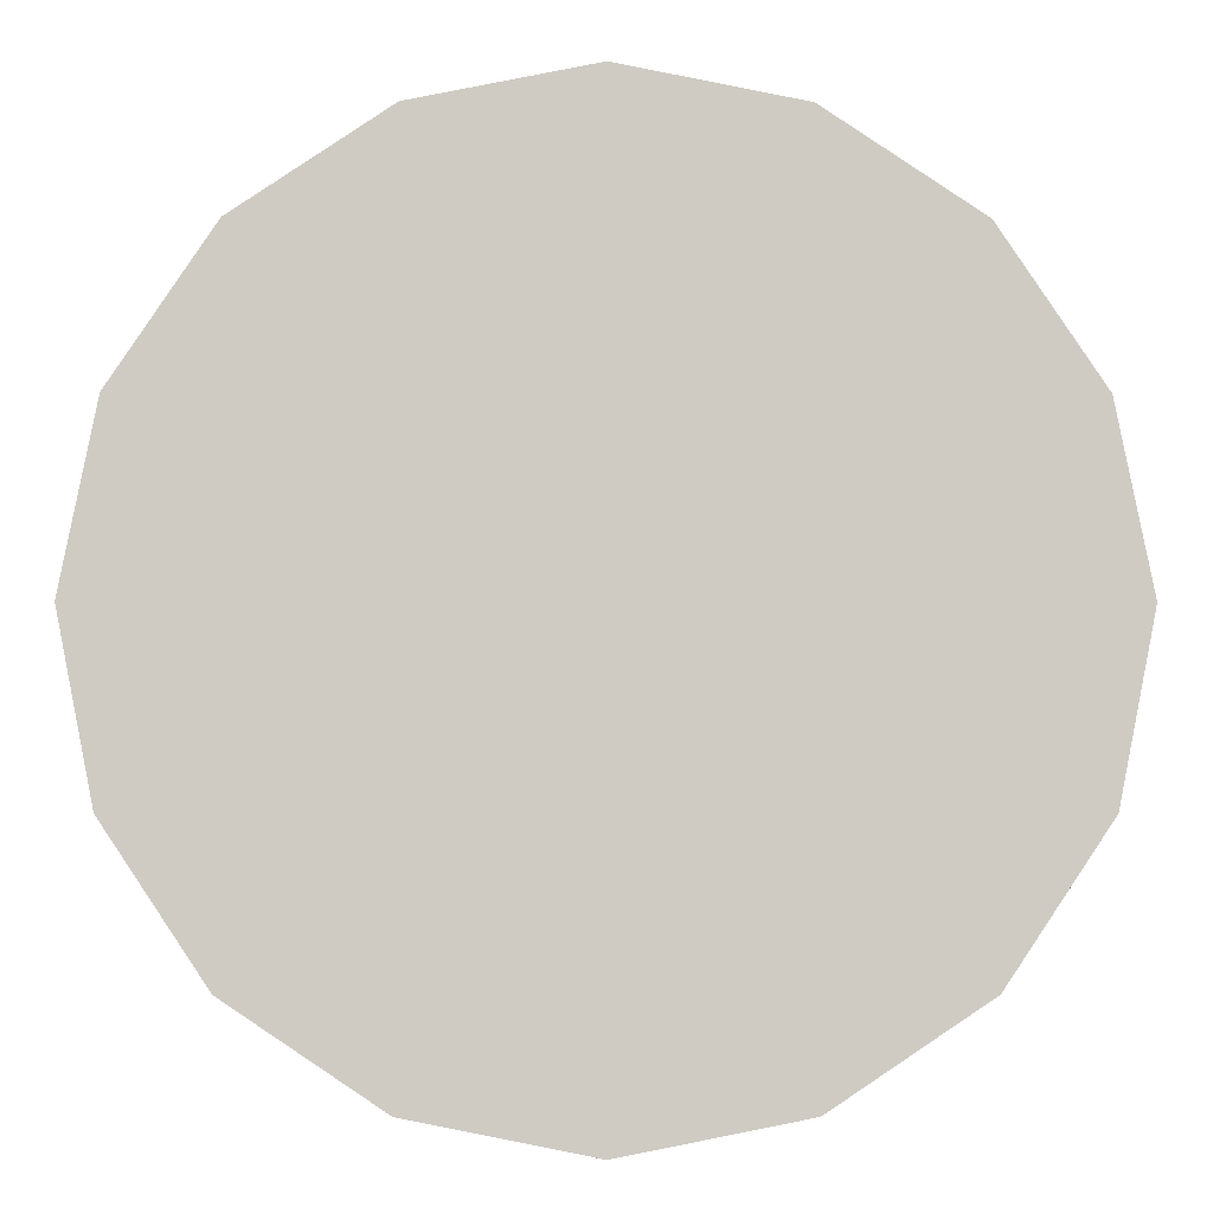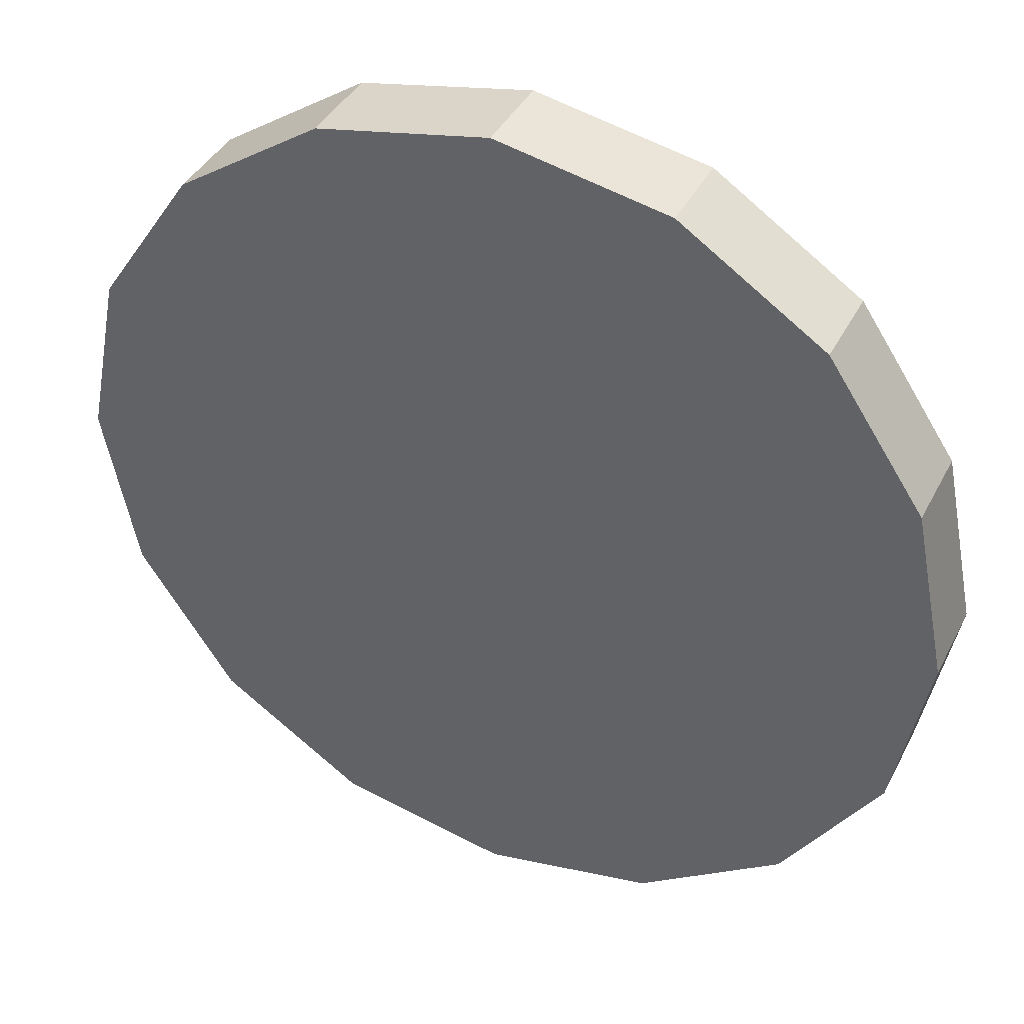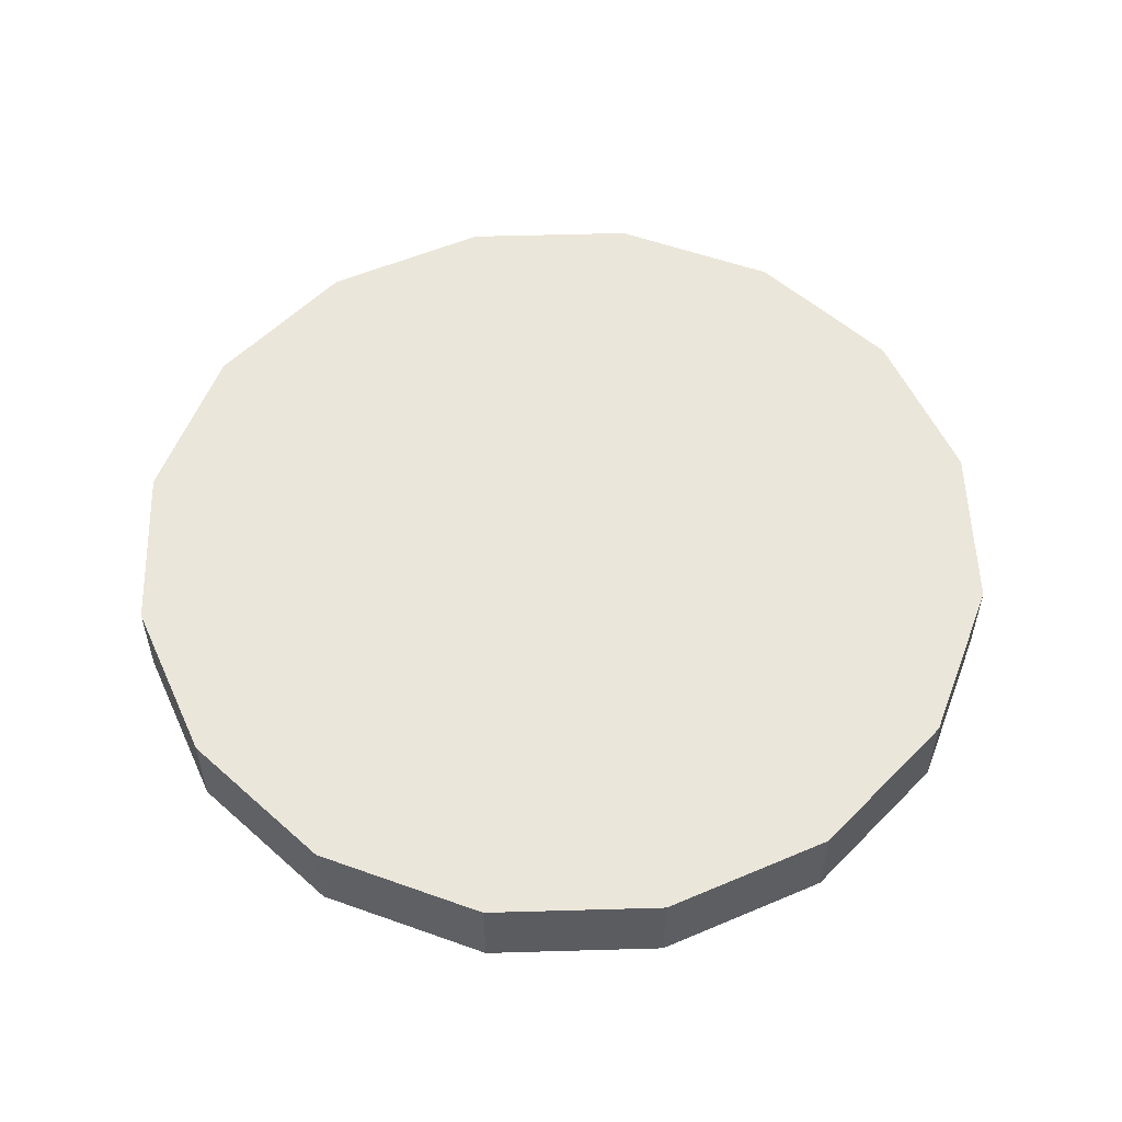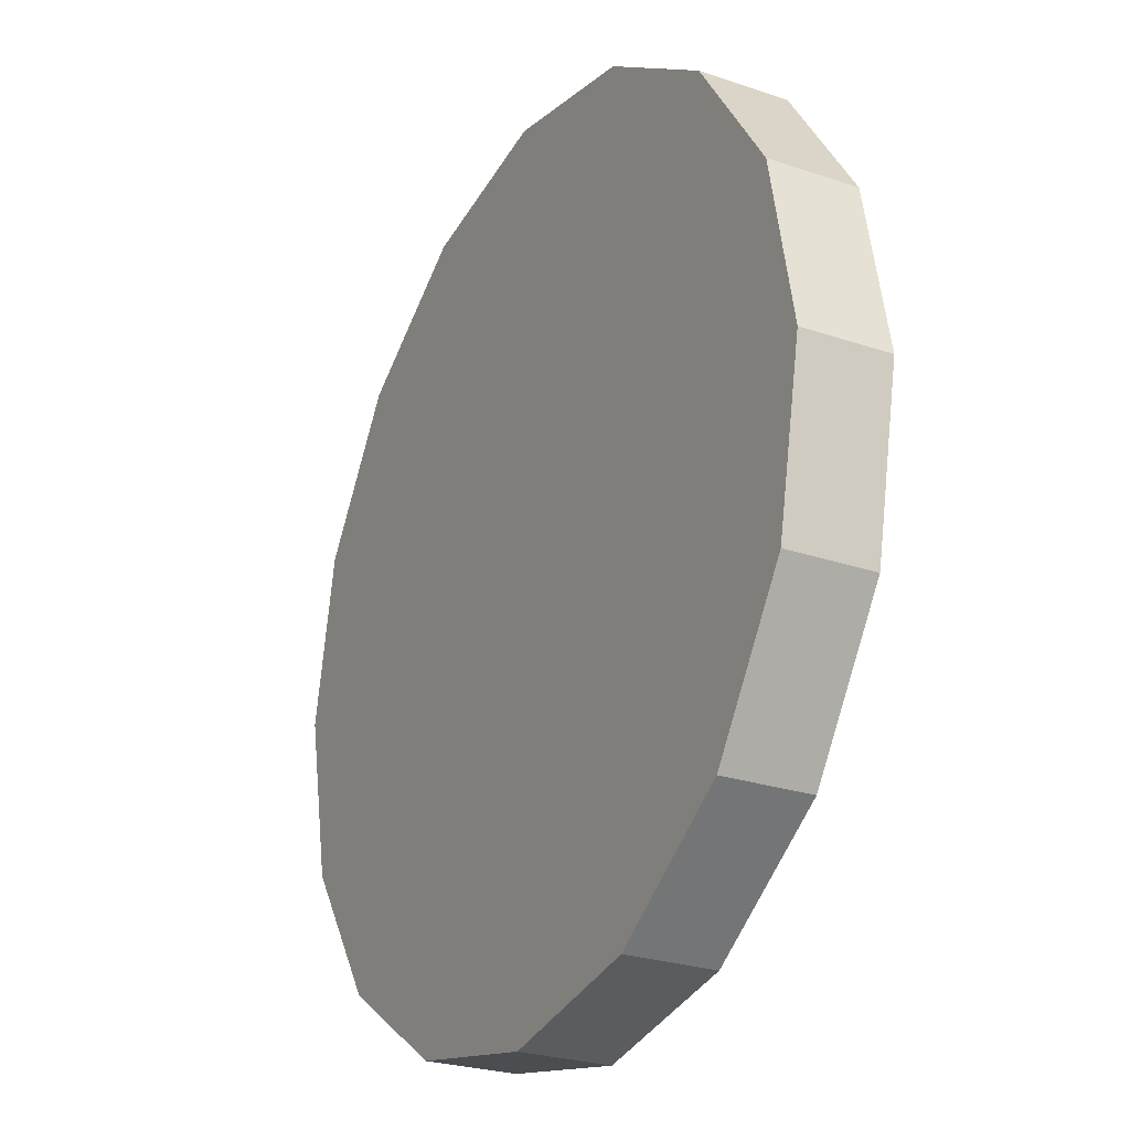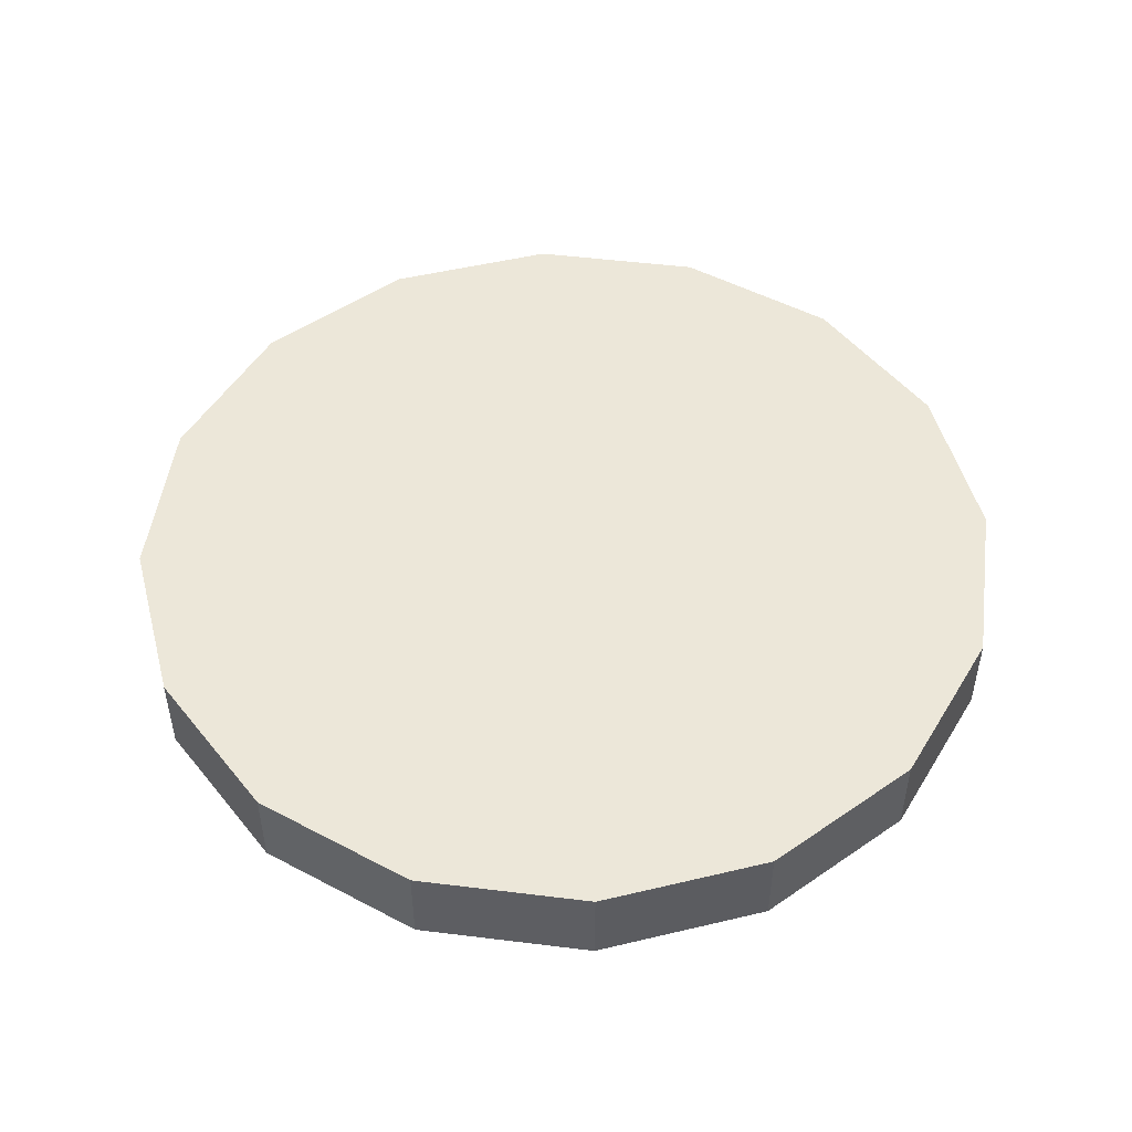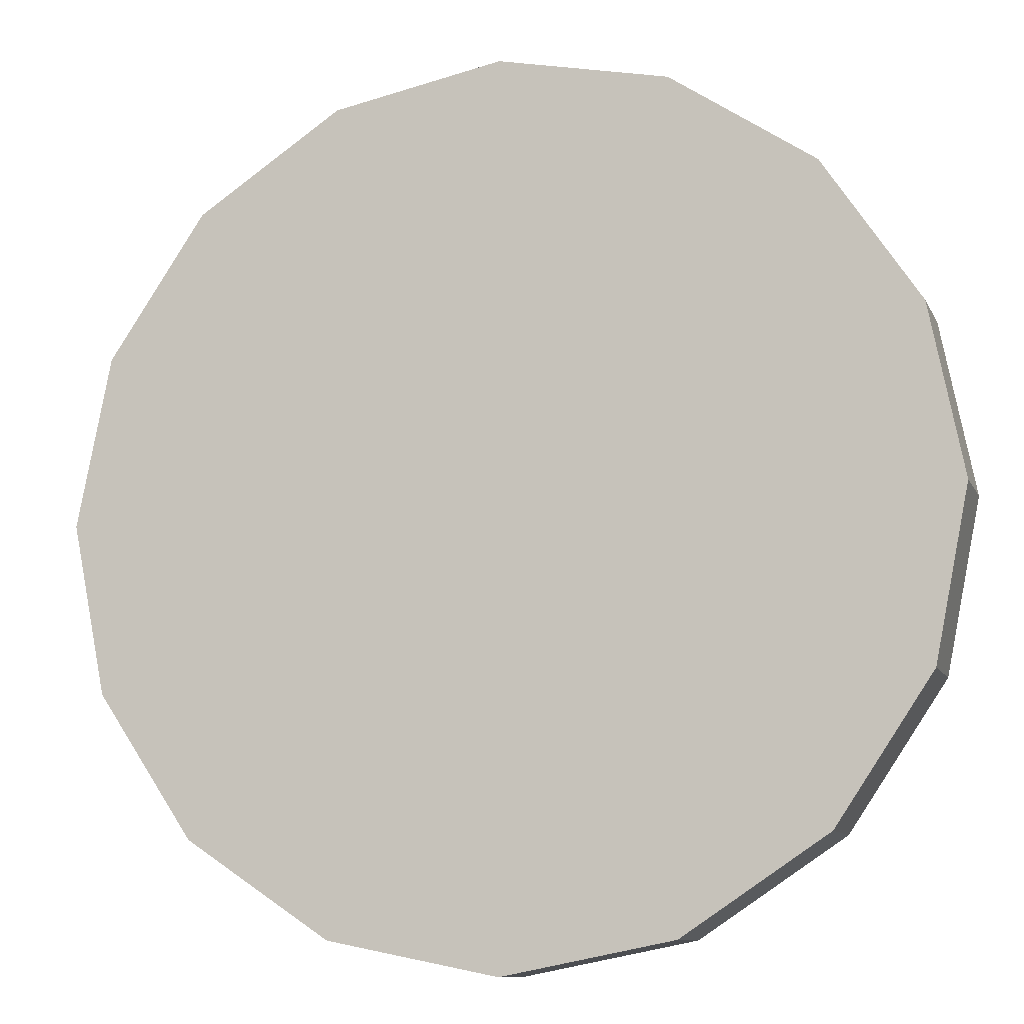
<metadata>
{"format":"obj","ext":"obj","renderer":"f3d","projection":"perspective","resolution":1024,"background":"white","views":[{"elev":-4.9,"azim":-0.6,"up":"+Y"},{"elev":39.7,"azim":-155.0,"up":"+Y"},{"elev":54.7,"azim":54.5,"up":"+Z"},{"elev":-25.7,"azim":-118.5,"up":"+Y"},{"elev":49.7,"azim":41.5,"up":"+Z"},{"elev":-10.1,"azim":16.7,"up":"+Y"}]}
</metadata>
<code>
o quimby_switch6Shape
v -0.2943 -0.1225 -0.03148
v -0.3186 -0.000581 0.03112
v -0.3186 -0.000581 -0.03148
v -0.2943 -0.1225 0.03112
v -0.3186 -0.000581 -0.03148
v -0.3186 -0.000581 0.03112
v -0.2943 0.1213 0.03112
v -0.2943 0.1213 -0.03148
v -0.2943 -0.1225 0.03112
v -0.2943 -0.1225 -0.03148
v -0.2253 -0.2259 -0.03148
v -0.2253 -0.2259 0.03112
v -0.2943 0.1213 -0.03148
v -0.2943 0.1213 0.03112
v -0.2253 0.2247 0.03112
v -0.2253 0.2247 -0.03148
v -0.2253 -0.2259 0.03112
v -0.2253 -0.2259 -0.03148
v -0.1219 -0.2949 -0.03148
v -0.1219 -0.2949 0.03112
v -0.2253 0.2247 -0.03148
v -0.2253 0.2247 0.03112
v -0.1219 0.2938 0.03112
v -0.1219 0.2938 -0.03148
v -0.1219 -0.2949 0.03112
v -0.1219 -0.2949 -0.03148
v 0 -0.3192 -0.03148
v 0 -0.3192 0.03112
v 0.1219 -0.2949 -0.03148
v 0 -0.3192 -0.03148
v -0.1219 -0.2949 -0.03148
v 0.2253 -0.2259 -0.03148
v -0.2253 -0.2259 -0.03148
v 0.2943 -0.1225 -0.03148
v -0.2943 -0.1225 -0.03148
v 0.3186 -0.000581 -0.03148
v -0.3186 -0.000581 -0.03148
v 0.2943 0.1213 -0.03148
v -0.2943 0.1213 -0.03148
v 0.2253 0.2247 -0.03148
v -0.2253 0.2247 -0.03148
v 0.1219 0.2938 -0.03148
v -0.1219 0.2938 -0.03148
v 0 0.318 -0.03148
v 0.1219 0.2938 0.03112
v 0 0.318 0.03112
v -0.1219 0.2938 0.03112
v 0.2253 0.2247 0.03112
v -0.2253 0.2247 0.03112
v -0.2943 0.1213 0.03112
v 0.2943 0.1213 0.03112
v 0.3186 -0.000581 0.03112
v -0.3186 -0.000581 0.03112
v 0.2943 -0.1225 0.03112
v -0.2943 -0.1225 0.03112
v 0.2253 -0.2259 0.03112
v -0.2253 -0.2259 0.03112
v 0.1219 -0.2949 0.03112
v -0.1219 -0.2949 0.03112
v 0 -0.3192 0.03112
v -0.1219 0.2938 -0.03148
v -0.1219 0.2938 0.03112
v 0 0.318 0.03112
v 0 0.318 -0.03148
v 0 -0.3192 0.03112
v 0 -0.3192 -0.03148
v 0.1219 -0.2949 -0.03148
v 0.1219 -0.2949 0.03112
v 0 0.318 -0.03148
v 0 0.318 0.03112
v 0.1219 0.2938 0.03112
v 0.1219 0.2938 -0.03148
v 0.1219 -0.2949 0.03112
v 0.1219 -0.2949 -0.03148
v 0.2253 -0.2259 -0.03148
v 0.2253 -0.2259 0.03112
v 0.1219 0.2938 -0.03148
v 0.1219 0.2938 0.03112
v 0.2253 0.2247 0.03112
v 0.2253 0.2247 -0.03148
v 0.2253 -0.2259 0.03112
v 0.2253 -0.2259 -0.03148
v 0.2943 -0.1225 -0.03148
v 0.2943 -0.1225 0.03112
v 0.2253 0.2247 -0.03148
v 0.2253 0.2247 0.03112
v 0.2943 0.1213 0.03112
v 0.2943 0.1213 -0.03148
v 0.2943 -0.1225 0.03112
v 0.2943 -0.1225 -0.03148
v 0.3186 -0.000581 -0.03148
v 0.3186 -0.000581 0.03112
v 0.2943 0.1213 -0.03148
v 0.2943 0.1213 0.03112
v 0.3186 -0.000581 0.03112
v 0.3186 -0.000581 -0.03148
f 1 2 3
f 2 1 4
f 5 6 7
f 5 7 8
f 9 10 11
f 9 11 12
f 13 14 15
f 13 15 16
f 17 18 19
f 17 19 20
f 21 22 23
f 21 23 24
f 25 26 27
f 25 27 28
f 29 30 31
f 29 31 32
f 32 31 33
f 32 33 34
f 34 33 35
f 34 35 36
f 36 35 37
f 36 37 38
f 38 37 39
f 38 39 40
f 40 39 41
f 40 41 42
f 42 41 43
f 42 43 44
f 45 46 47
f 45 47 48
f 48 47 49
f 48 49 50
f 48 50 51
f 51 50 52
f 52 50 53
f 52 53 54
f 54 53 55
f 54 55 56
f 56 55 57
f 56 57 58
f 58 57 59
f 58 59 60
f 61 62 63
f 61 63 64
f 65 66 67
f 65 67 68
f 69 70 71
f 69 71 72
f 73 74 75
f 73 75 76
f 77 78 79
f 77 79 80
f 81 82 83
f 81 83 84
f 85 86 87
f 85 87 88
f 89 90 91
f 89 91 92
f 93 94 95
f 93 95 96

</code>
